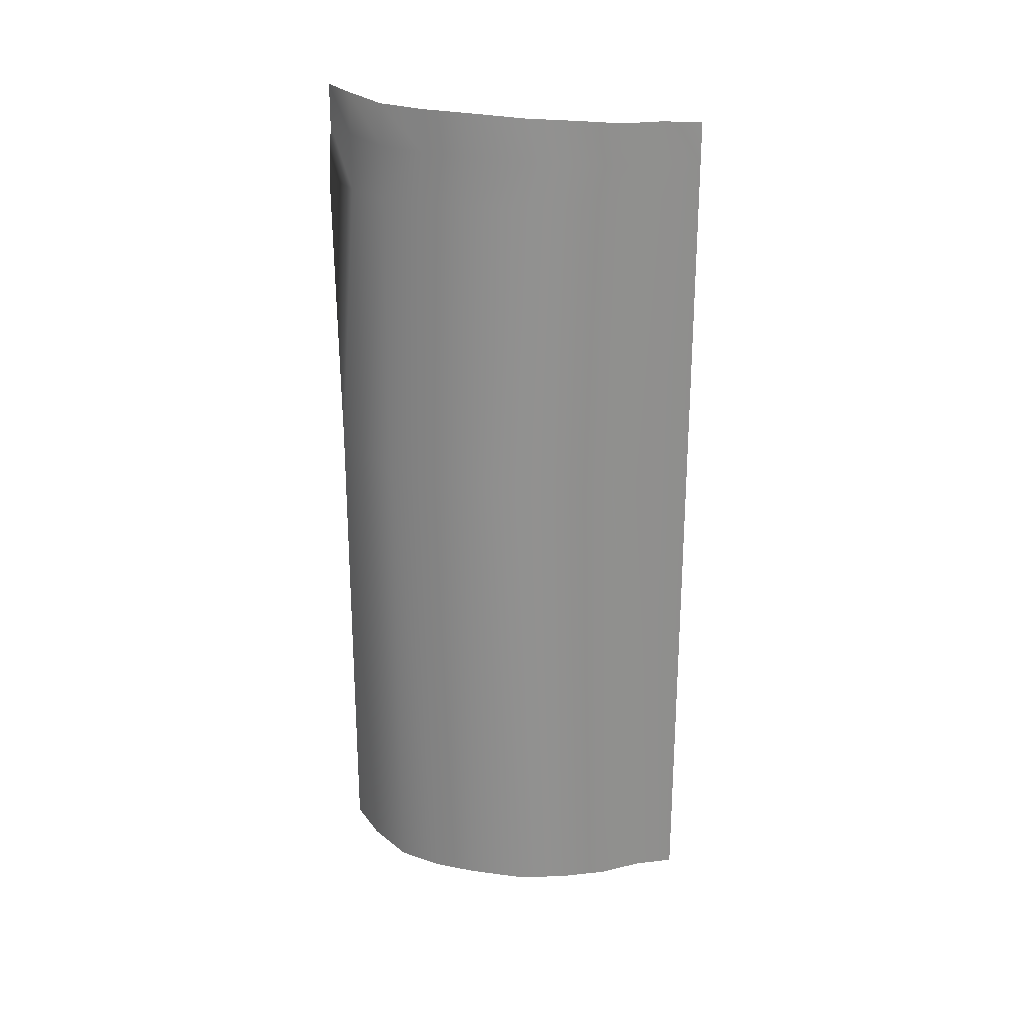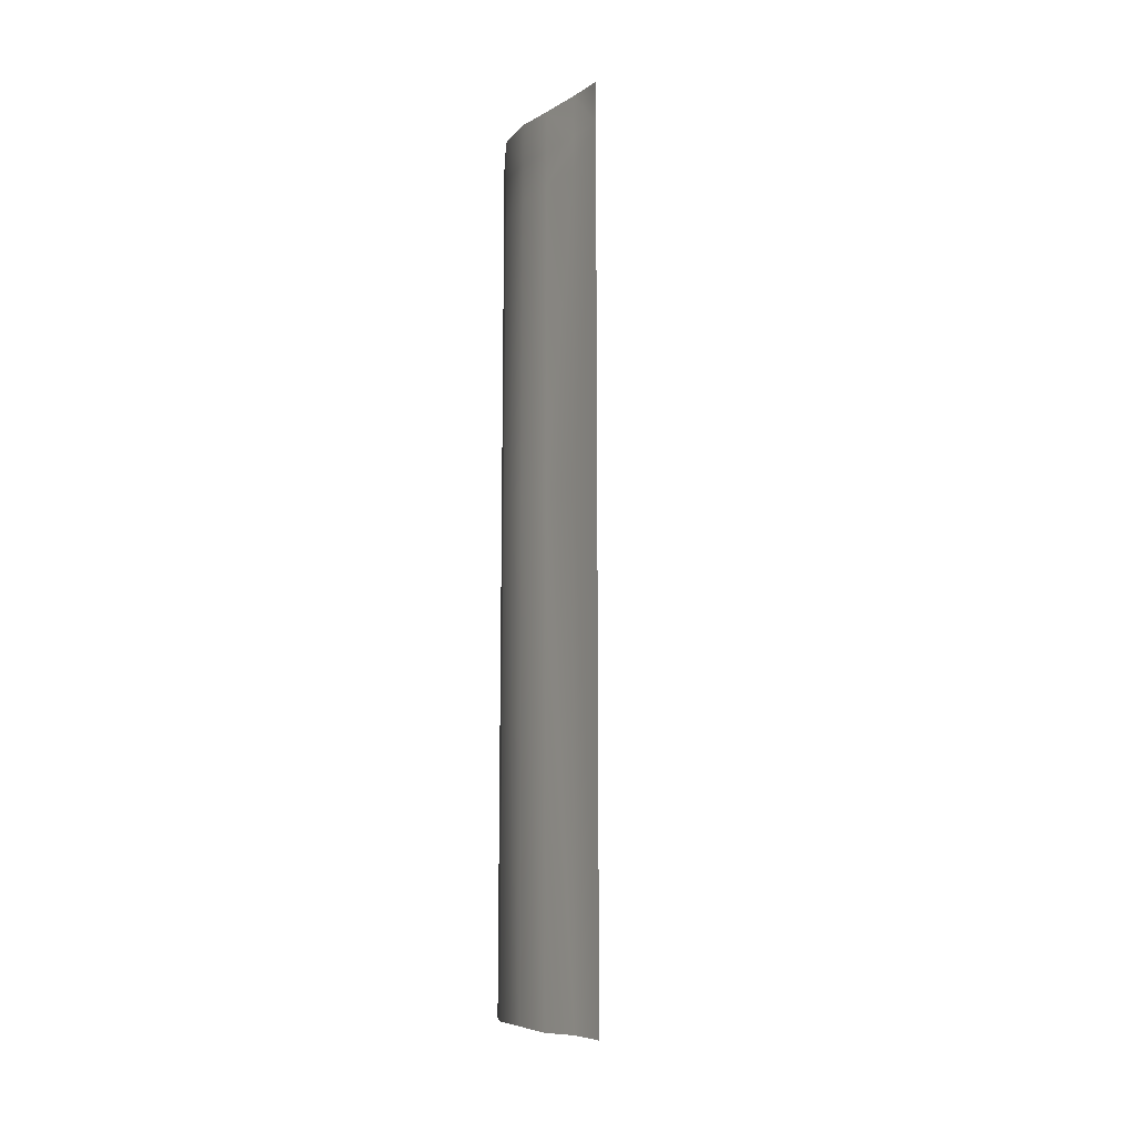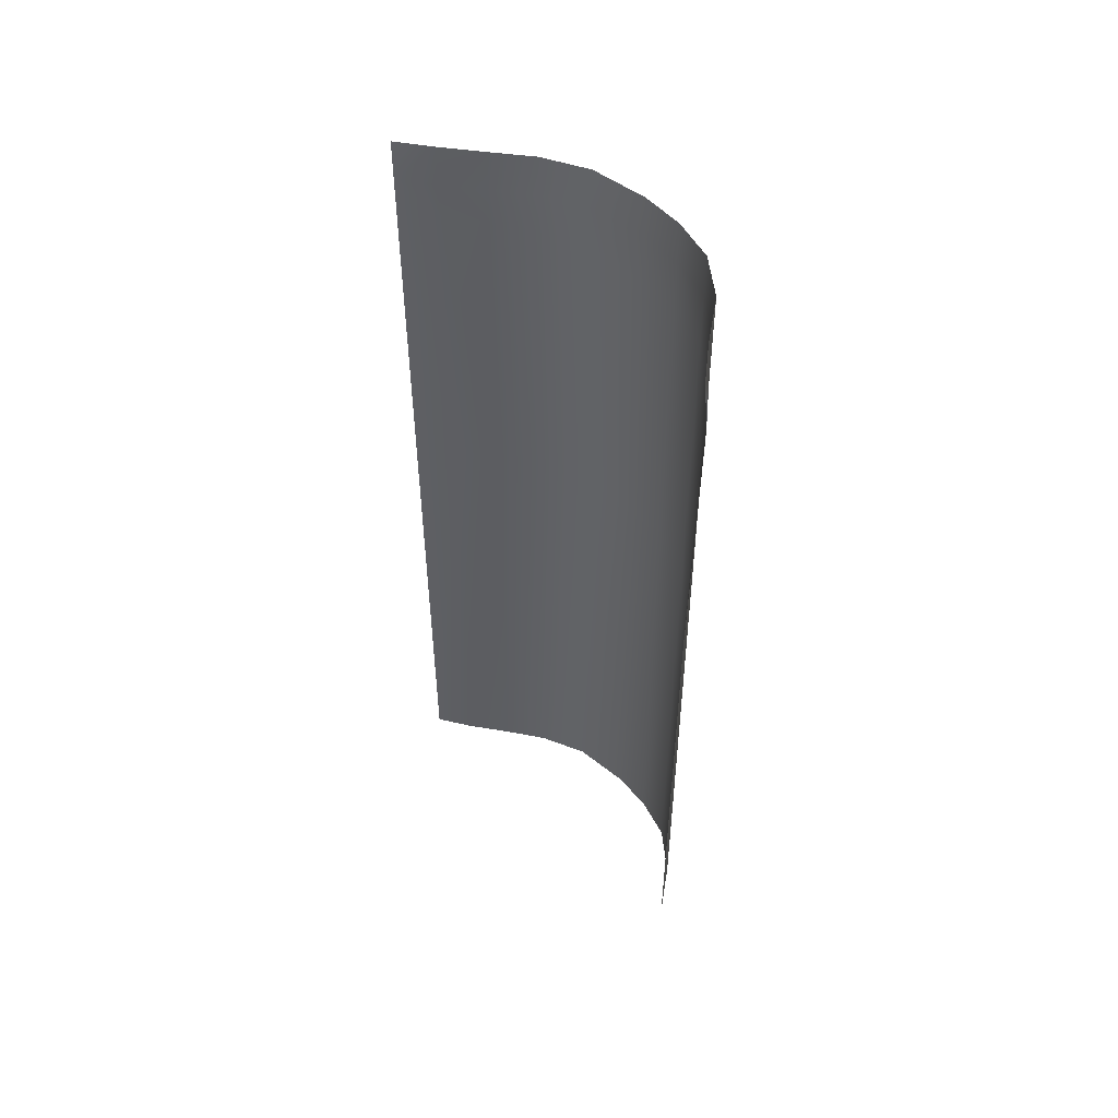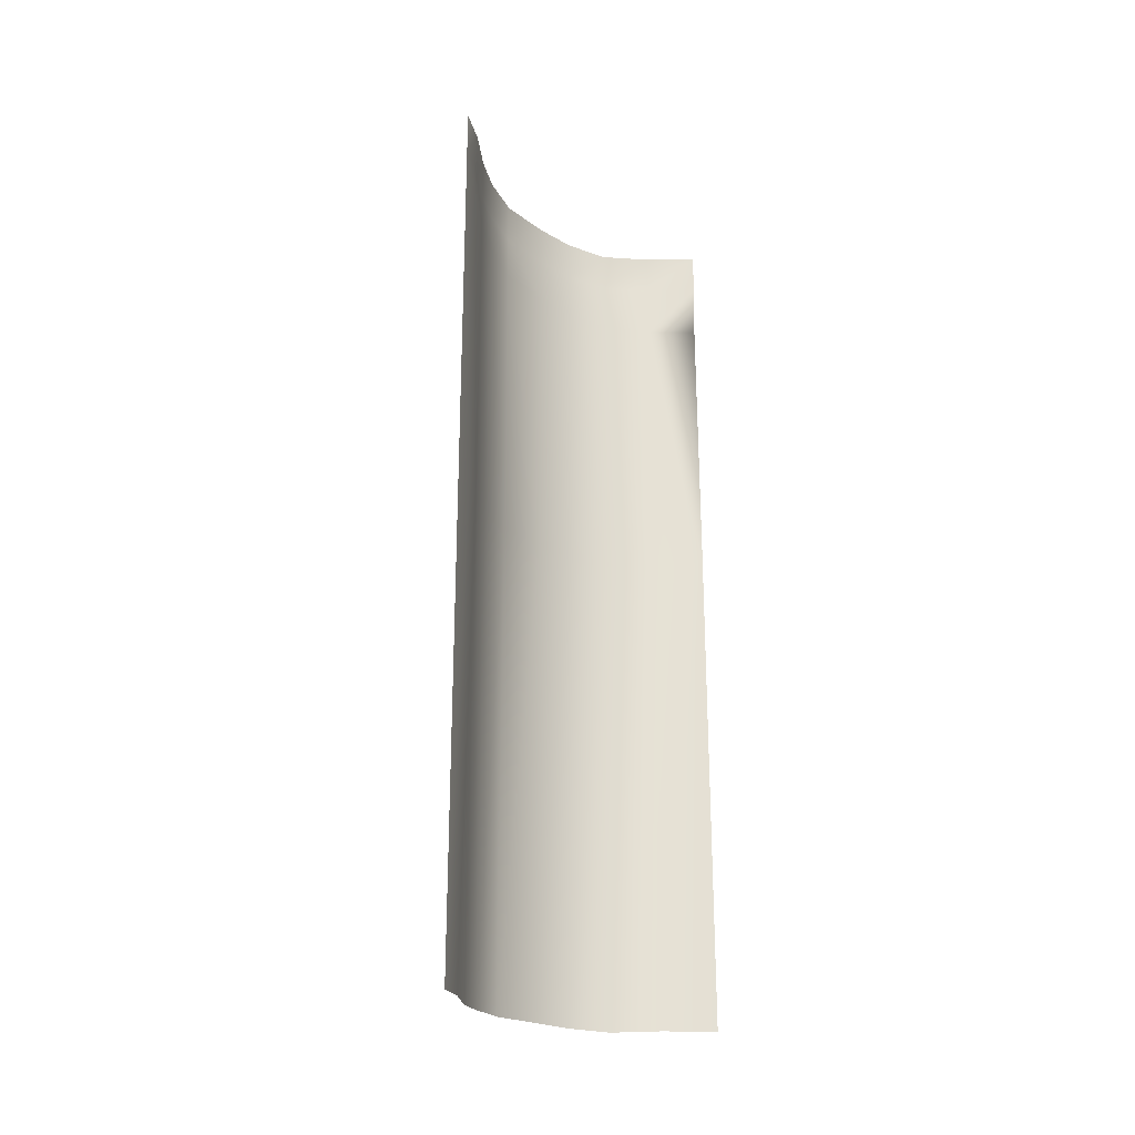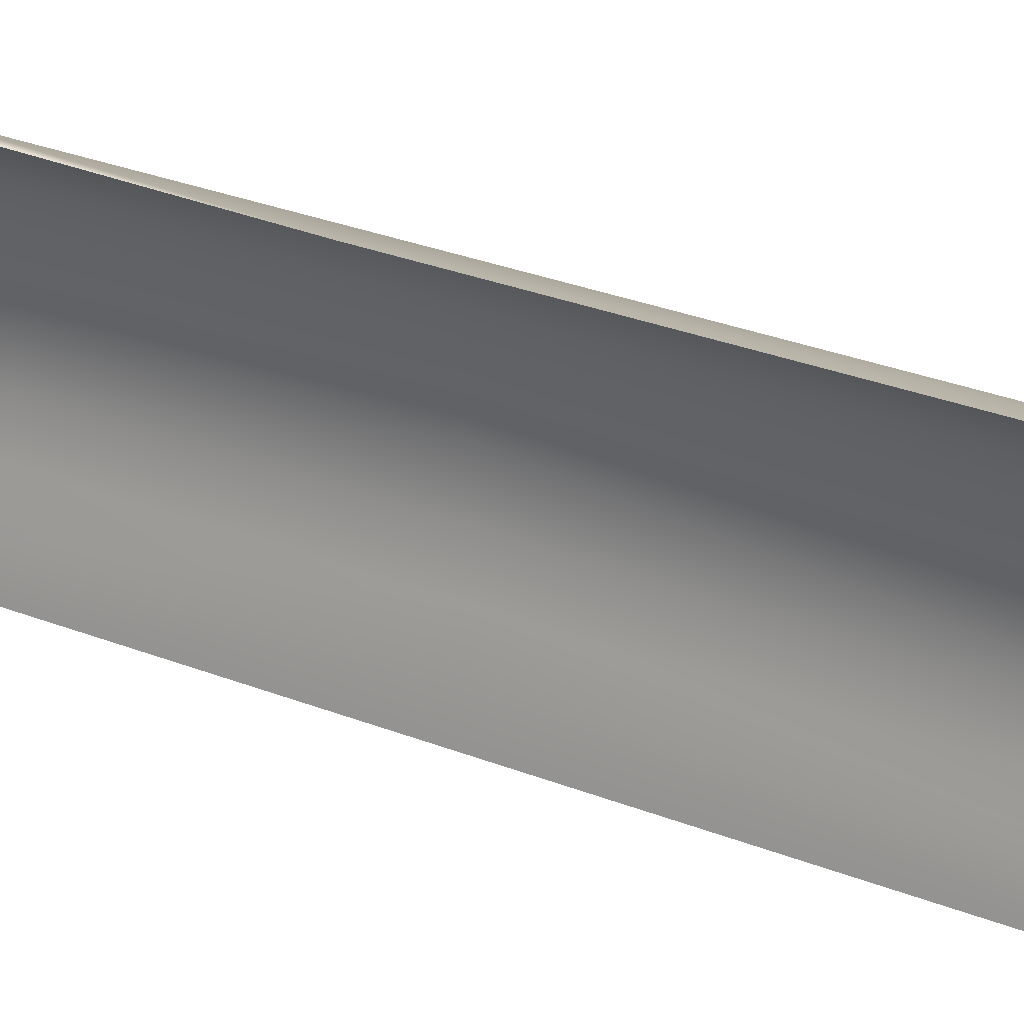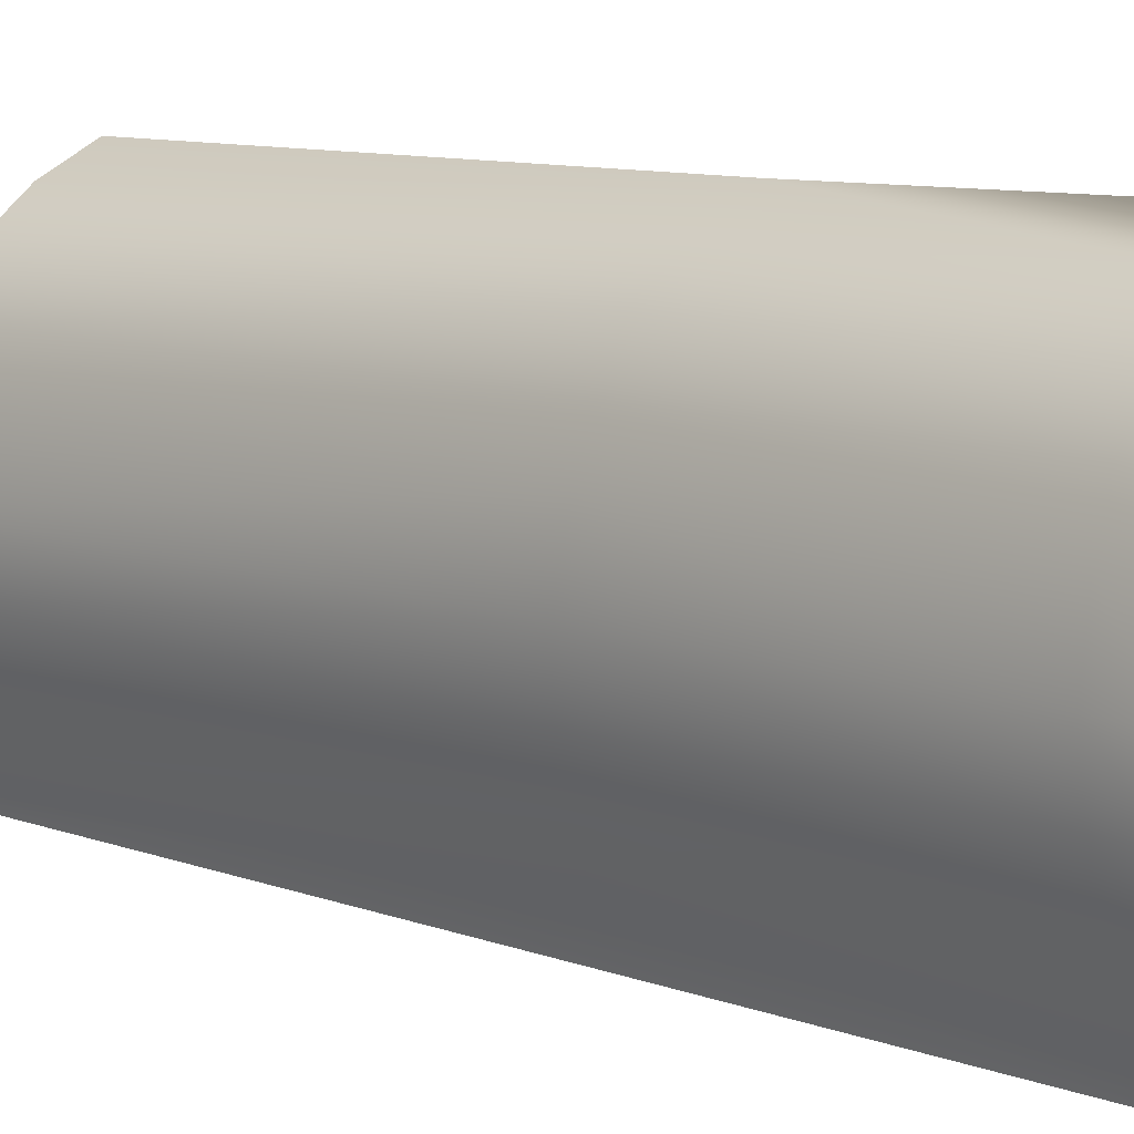
<metadata>
{"format":"obj","ext":"obj","renderer":"f3d","projection":"perspective","resolution":1024,"background":"white","views":[{"elev":24.4,"azim":88.2,"up":"+Y"},{"elev":-13.2,"azim":167.2,"up":"+Y"},{"elev":50.5,"azim":-55.5,"up":"+Y"},{"elev":-24.9,"azim":-152.5,"up":"+Y"},{"elev":35.1,"azim":-63.4,"up":"+Z"},{"elev":9.4,"azim":134.7,"up":"+Z"}]}
</metadata>
<code>
g Line76
v -9561 -1303 -1.103e+04
v -9590 -1313 -1.113e+04
v -9590 -2507 -1.113e+04
v -9561 -2498 -1.103e+04
v -9519 -1299 -1.093e+04
v -9519 -2493 -1.093e+04
v -9485 -1285 -1.082e+04
v -9485 -2480 -1.082e+04
v -9466 -1275 -1.07e+04
v -9466 -2469 -1.07e+04
v -9488 -1265 -1.056e+04
v -9488 -2459 -1.056e+04
v -9519 -1262 -1.046e+04
v -9519 -2456 -1.046e+04
v -9574 -1259 -1.036e+04
v -9574 -2453 -1.036e+04
v -9670 -1250 -1.028e+04
v -9670 -2445 -1.028e+04
v -9787 -1253 -1.023e+04
v -9787 -2447 -1.023e+04
v -9561 -545.8 -1.103e+04
v -9590 -545.8 -1.113e+04
v -9519 -545.8 -1.093e+04
v -9485 -545.8 -1.082e+04
v -9466 -545.8 -1.07e+04
v -9488 -545.8 -1.056e+04
v -9519 -545.8 -1.046e+04
v -9574 -545.8 -1.036e+04
v -9670 -545.8 -1.028e+04
v -9781 -542.7 -1.022e+04
v -9561 -463 -1.103e+04
v -9590 -472.7 -1.113e+04
v -9787 -412.4 -1.023e+04
v -9670 -410.1 -1.028e+04
v -9574 -418.7 -1.036e+04
v -9519 -421.8 -1.046e+04
v -9488 -425 -1.056e+04
v -9466 -434.9 -1.07e+04
v -9485 -445.1 -1.082e+04
v -9519 -458.6 -1.093e+04
f 29 30 33
f 21 32 22
f 32 21 31
f 23 31 21
f 31 23 40
f 24 40 23
f 40 24 39
f 25 39 24
f 39 25 38
f 26 38 25
f 38 26 37
f 27 37 26
f 37 27 36
f 28 36 27
f 36 28 35
f 29 35 28
f 35 29 34
f 33 34 29
f 29 19 30
f 19 29 17
f 28 17 29
f 17 28 15
f 27 15 28
f 15 27 13
f 26 13 27
f 13 26 11
f 25 11 26
f 11 25 9
f 24 9 25
f 9 24 7
f 23 7 24
f 7 23 5
f 21 5 23
f 5 21 1
f 22 1 21
f 1 22 2
f 20 19 18
f 17 18 19
f 18 17 16
f 15 16 17
f 16 15 14
f 13 14 15
f 14 13 12
f 11 12 13
f 12 11 10
f 9 10 11
f 10 9 8
f 7 8 9
f 8 7 6
f 5 6 7
f 6 5 4
f 1 4 5
f 4 1 3
f 2 3 1
v -9670 -410.1 -1.028e+04
v -9787 -412.4 -1.023e+04
v -9787 -310.4 -1.023e+04
v -9670 -308.1 -1.028e+04
v -9561 -361.1 -1.103e+04
v -9590 -370.8 -1.113e+04
v -9590 -472.7 -1.113e+04
v -9574 -418.7 -1.036e+04
v -9574 -316.7 -1.036e+04
v -9519 -421.8 -1.046e+04
v -9519 -319.9 -1.046e+04
v -9488 -425 -1.056e+04
v -9488 -323 -1.056e+04
v -9466 -434.9 -1.07e+04
v -9466 -332.9 -1.07e+04
v -9485 -445.1 -1.082e+04
v -9485 -343.1 -1.082e+04
v -9519 -458.6 -1.093e+04
v -9519 -356.6 -1.093e+04
v -9561 -463 -1.103e+04
f 42 43 41
f 44 41 43
f 41 44 48
f 49 48 44
f 48 49 50
f 51 50 49
f 50 51 52
f 53 52 51
f 52 53 54
f 55 54 53
f 54 55 56
f 57 56 55
f 56 57 58
f 59 58 57
f 58 59 60
f 45 60 59
f 60 45 47
f 46 47 45

</code>
